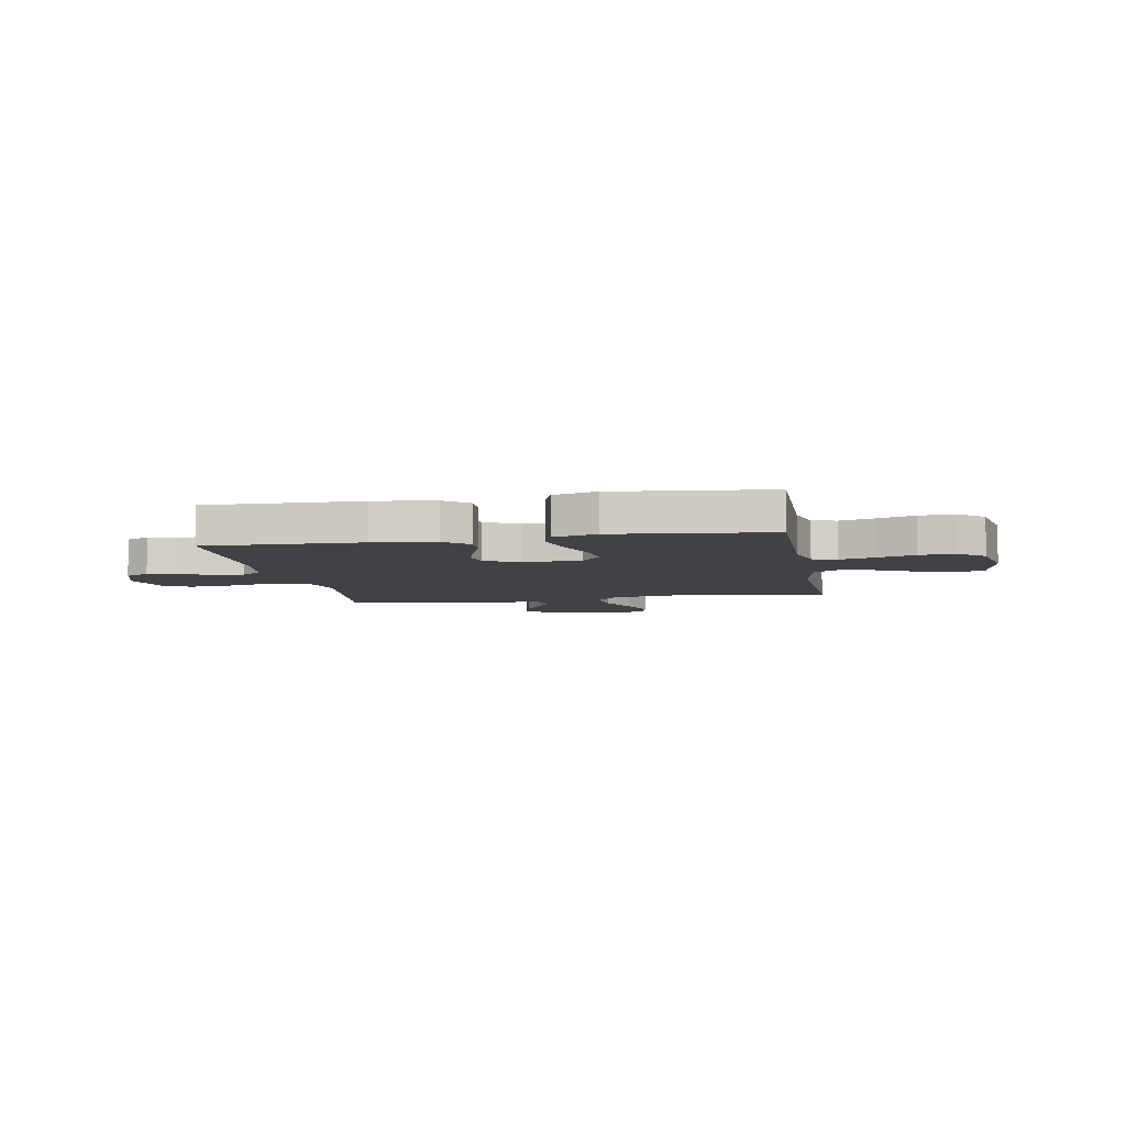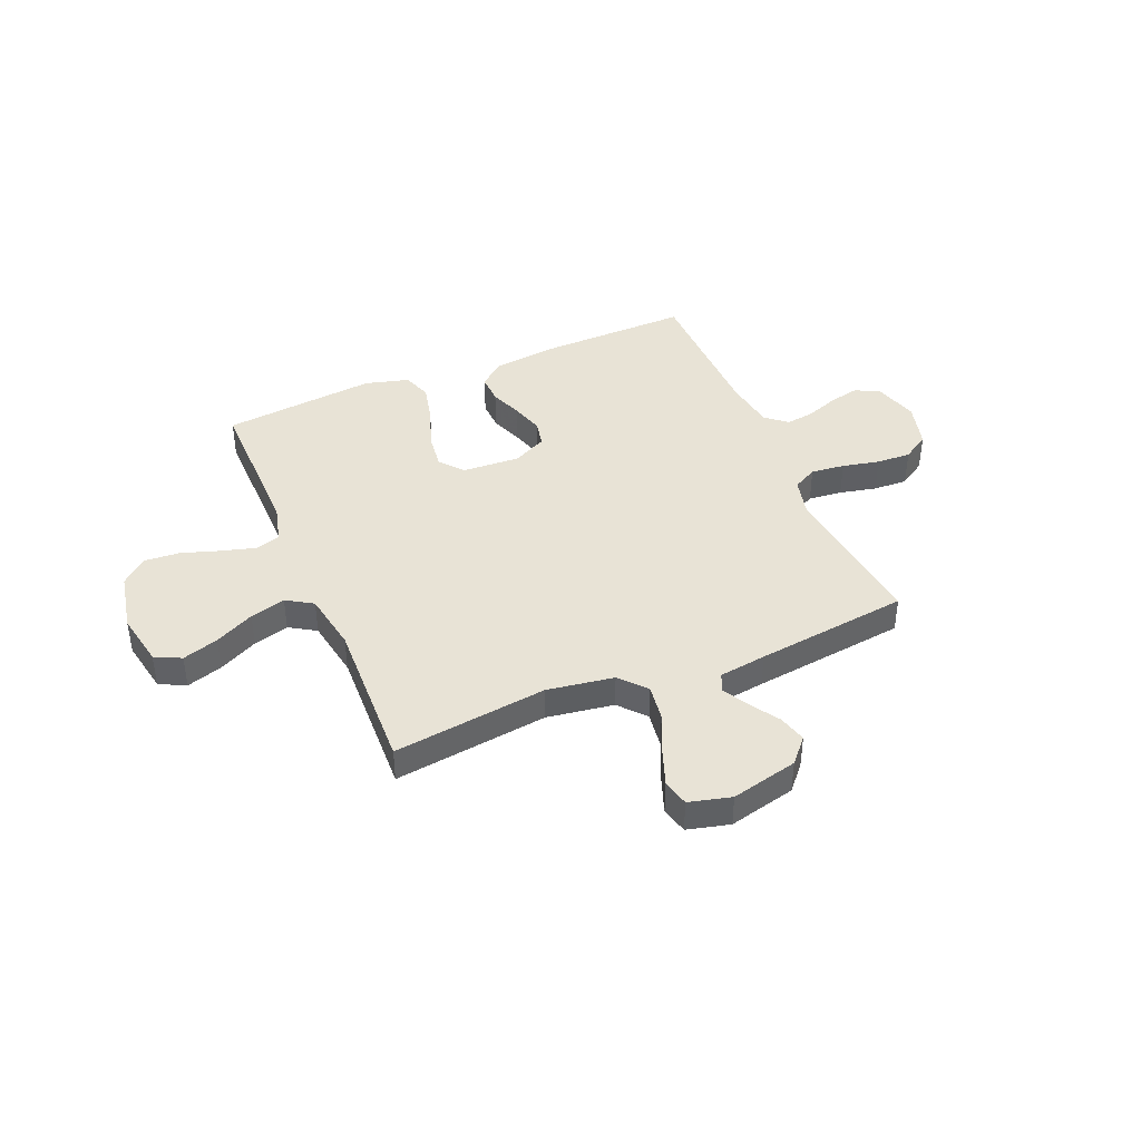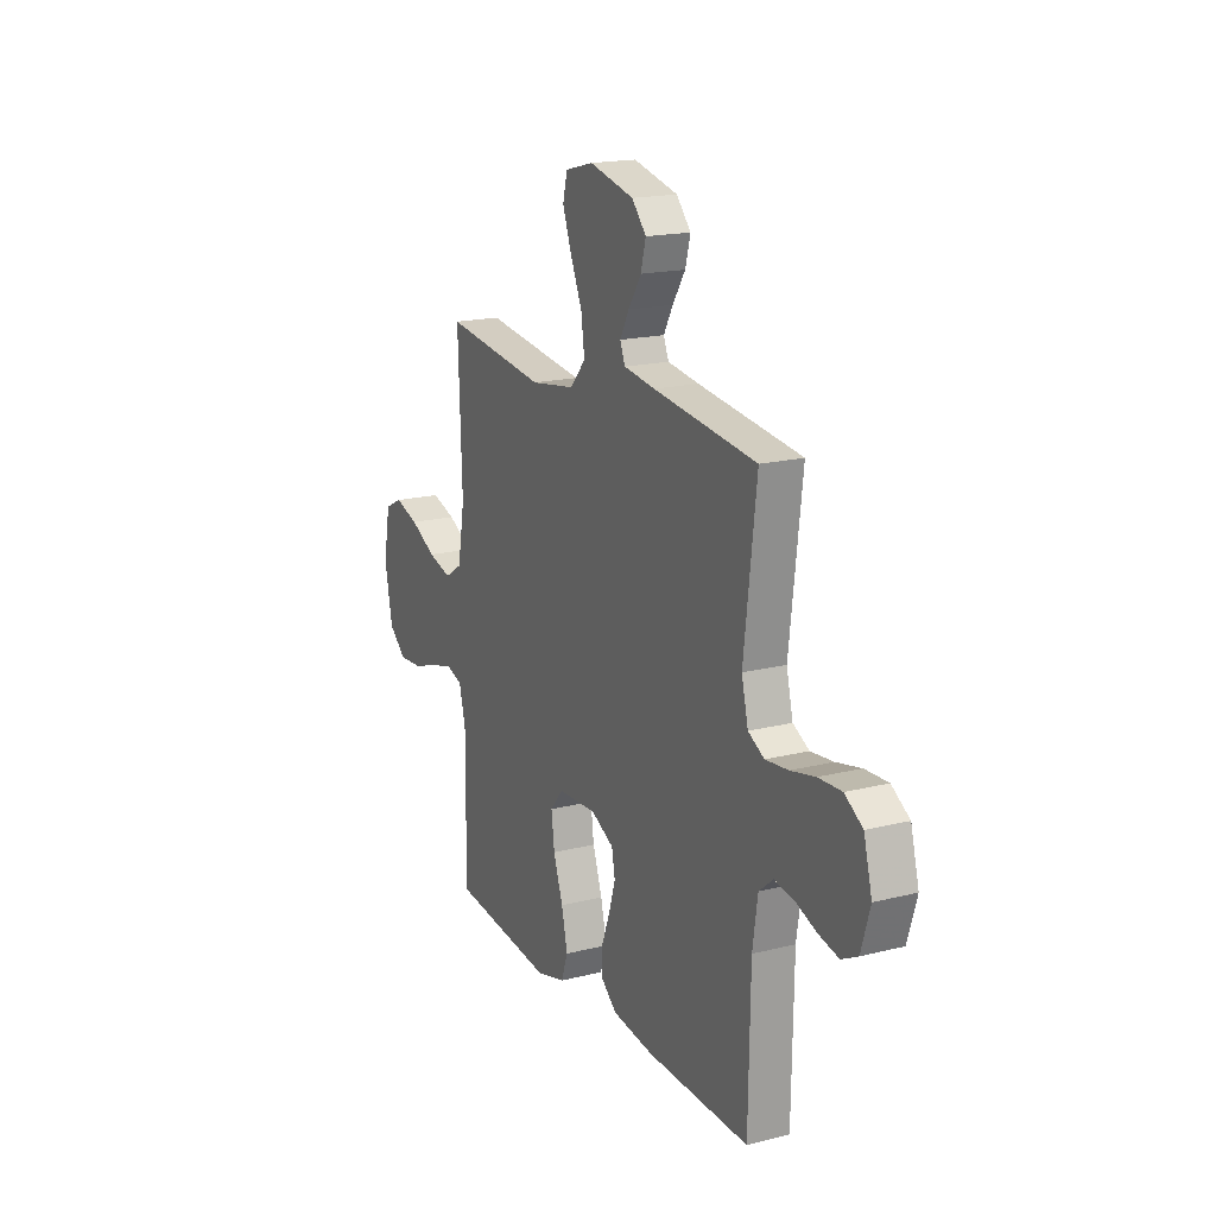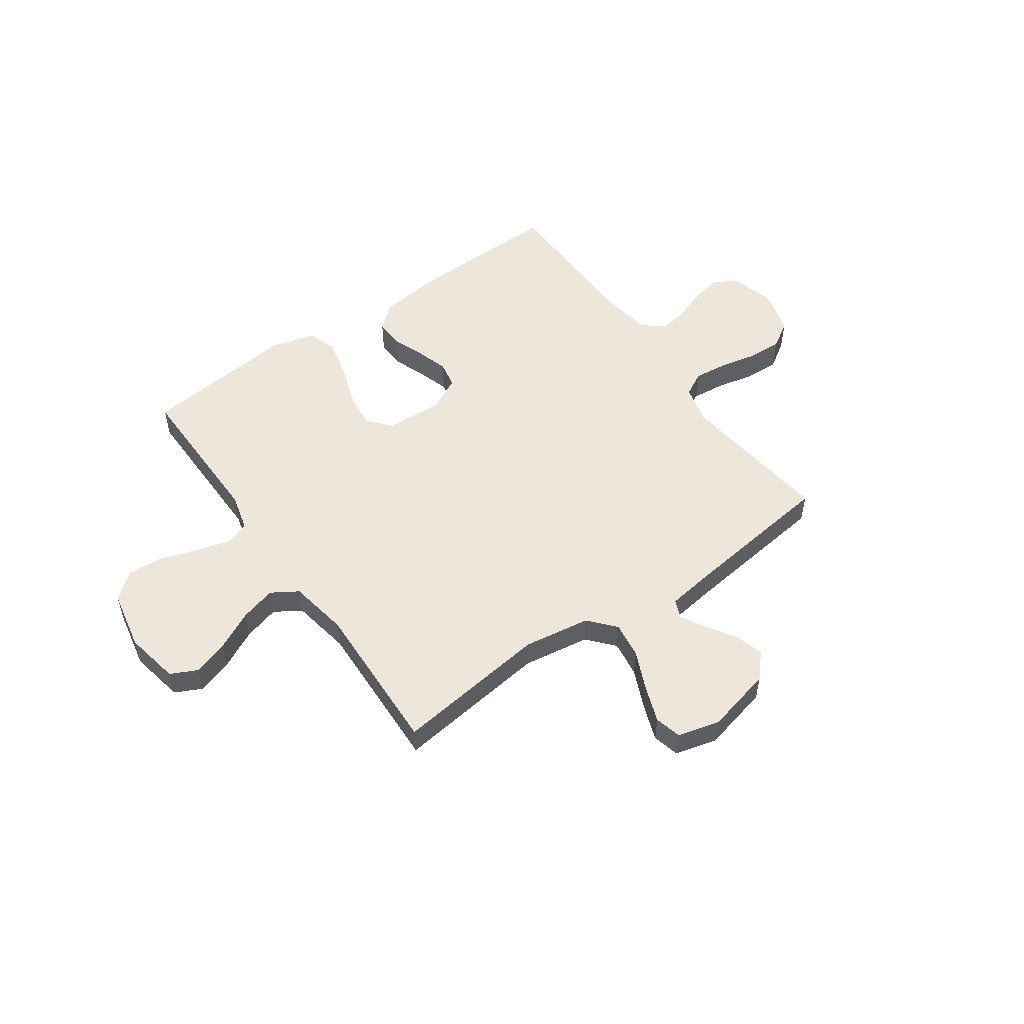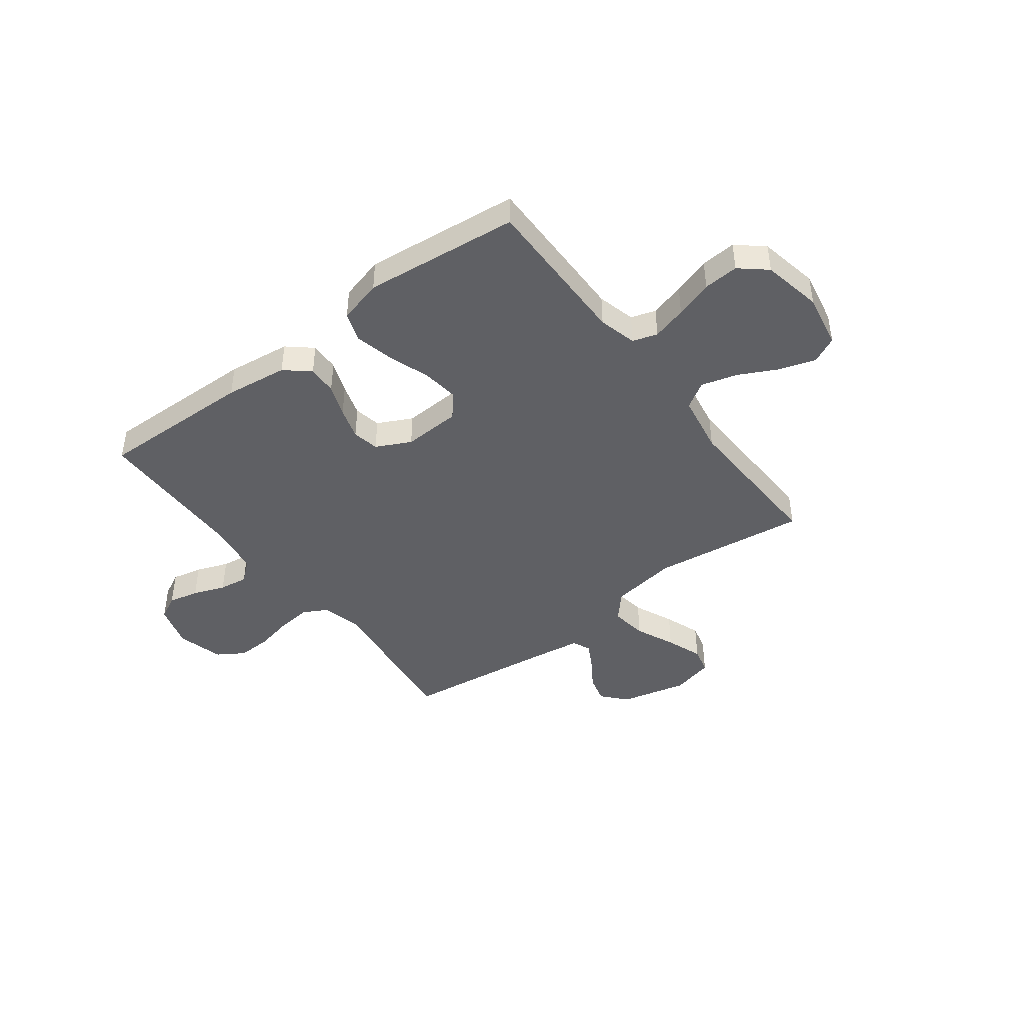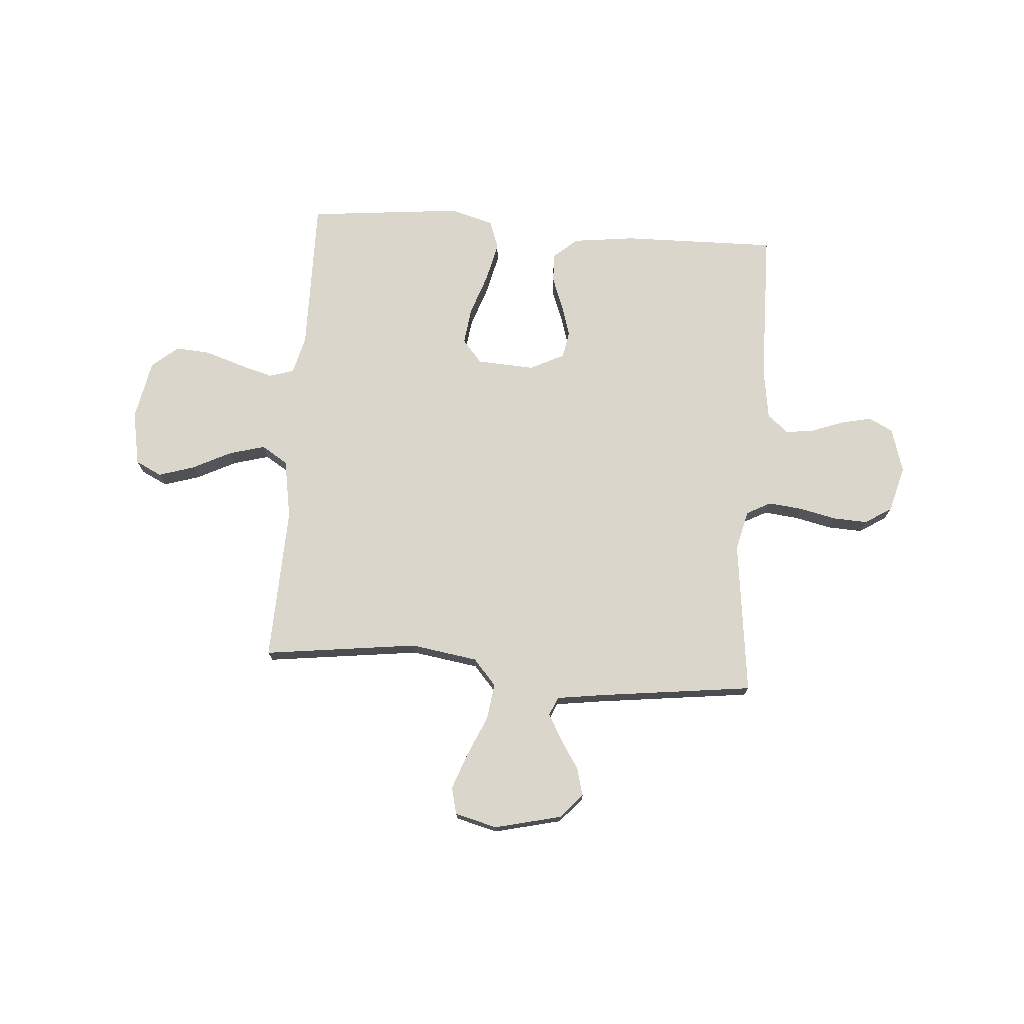
<metadata>
{"format":"obj","ext":"obj","renderer":"f3d","projection":"perspective","resolution":1024,"background":"white","views":[{"elev":-6.7,"azim":-169.8,"up":"+Y"},{"elev":41.7,"azim":-22.8,"up":"+Y"},{"elev":17.9,"azim":63.8,"up":"+Z"},{"elev":52.8,"azim":-35.2,"up":"+Y"},{"elev":-43.6,"azim":-143.0,"up":"+Y"},{"elev":73.7,"azim":4.3,"up":"+Y"}]}
</metadata>
<code>
v -0.5 0.07 -0.5
v -0.497 0.07 -0.2
v -0.516 0.07 -0.126
v -0.564 0.07 -0.111
v -0.631 0.07 -0.13
v -0.704 0.07 -0.154
v -0.772 0.07 -0.159
v -0.823 0.07 -0.116
v -0.846 0.07 0
v -0.826 0.07 0.106
v -0.775 0.07 0.131
v -0.705 0.07 0.109
v -0.629 0.07 0.071
v -0.56 0.07 0.052
v -0.509 0.07 0.084
v -0.489 0.07 0.2
v -0.5 0.07 0.5
v -0.2 0.07 0.462
v -0.07 0.07 0.482
v -0.025 0.07 0.533
v -0.035 0.07 0.604
v -0.069 0.07 0.681
v -0.095 0.07 0.752
v -0.082 0.07 0.804
v 0 0.07 0.825
v 0.13 0.07 0.794
v 0.172 0.07 0.747
v 0.157 0.07 0.692
v 0.12 0.07 0.635
v 0.093 0.07 0.586
v 0.108 0.07 0.55
v 0.2 0.07 0.537
v 0.5 0.07 0.5
v 0.464 0.07 0.2
v 0.483 0.07 0.122
v 0.53 0.07 0.097
v 0.596 0.07 0.104
v 0.668 0.07 0.12
v 0.735 0.07 0.123
v 0.787 0.07 0.09
v 0.811 0.07 0
v 0.785 0.07 -0.086
v 0.738 0.07 -0.11
v 0.679 0.07 -0.097
v 0.617 0.07 -0.074
v 0.561 0.07 -0.066
v 0.52 0.07 -0.1
v 0.505 0.07 -0.2
v 0.5 0.07 -0.5
v 0.2 0.07 -0.494
v 0.079 0.07 -0.479
v 0.032 0.07 -0.439
v 0.034 0.07 -0.382
v 0.058 0.07 -0.319
v 0.077 0.07 -0.257
v 0.067 0.07 -0.205
v 0 0.07 -0.172
v -0.112 0.07 -0.178
v -0.15 0.07 -0.223
v -0.141 0.07 -0.294
v -0.113 0.07 -0.375
v -0.095 0.07 -0.452
v -0.115 0.07 -0.508
v -0.2 0.07 -0.531
v -0.5 0 -0.5
v -0.497 0 -0.2
v -0.516 0 -0.126
v -0.564 0 -0.111
v -0.631 0 -0.13
v -0.704 0 -0.154
v -0.772 0 -0.159
v -0.823 0 -0.116
v -0.846 0 0
v -0.826 0 0.106
v -0.775 0 0.131
v -0.705 0 0.109
v -0.629 0 0.071
v -0.56 0 0.052
v -0.509 0 0.084
v -0.489 0 0.2
v -0.5 0 0.5
v -0.2 0 0.462
v -0.07 0 0.482
v -0.025 0 0.533
v -0.035 0 0.604
v -0.069 0 0.681
v -0.095 0 0.752
v -0.082 0 0.804
v 0 0 0.825
v 0.13 0 0.794
v 0.172 0 0.747
v 0.157 0 0.692
v 0.12 0 0.635
v 0.093 0 0.586
v 0.108 0 0.55
v 0.2 0 0.537
v 0.5 0 0.5
v 0.464 0 0.2
v 0.483 0 0.122
v 0.53 0 0.097
v 0.596 0 0.104
v 0.668 0 0.12
v 0.735 0 0.123
v 0.787 0 0.09
v 0.811 0 0
v 0.785 0 -0.086
v 0.738 0 -0.11
v 0.679 0 -0.097
v 0.617 0 -0.074
v 0.561 0 -0.066
v 0.52 0 -0.1
v 0.505 0 -0.2
v 0.5 0 -0.5
v 0.2 0 -0.494
v 0.079 0 -0.479
v 0.032 0 -0.439
v 0.034 0 -0.382
v 0.058 0 -0.319
v 0.077 0 -0.257
v 0.067 0 -0.205
v 0 0 -0.172
v -0.112 0 -0.178
v -0.15 0 -0.223
v -0.141 0 -0.294
v -0.113 0 -0.375
v -0.095 0 -0.452
v -0.115 0 -0.508
v -0.2 0 -0.531
f 63 64 1 2
f 60 61 62 63
f 59 60 63 2
f 58 59 2 3
f 57 58 3 4
f 51 52 53 54
f 51 54 55
f 48 49 50 51
f 47 48 51 55
f 46 47 55 56
f 42 43 44 45
f 42 45 46
f 41 42 46
f 40 41 46
f 37 38 39 40
f 36 37 40 46
f 35 36 46 56
f 32 33 34
f 31 32 34 35
f 26 27 28 29
f 26 29 30
f 25 26 30
f 24 25 30
f 21 22 23 24
f 21 24 30 31
f 16 17 18
f 15 16 18 19
f 10 11 12 13
f 10 13 14
f 9 10 14
f 8 9 14
f 5 6 7 8
f 4 5 8 14
f 57 4 14 15
f 20 21 31 35
f 19 20 35 56
f 15 19 56 57
f 66 65 128 127
f 127 126 125 124
f 66 127 124 123
f 67 66 123 122
f 68 67 122 121
f 118 117 116 115
f 119 118 115
f 115 114 113 112
f 119 115 112 111
f 120 119 111 110
f 109 108 107 106
f 110 109 106
f 110 106 105
f 110 105 104
f 104 103 102 101
f 110 104 101 100
f 120 110 100 99
f 98 97 96
f 99 98 96 95
f 93 92 91 90
f 94 93 90
f 94 90 89
f 94 89 88
f 88 87 86 85
f 95 94 88 85
f 82 81 80
f 83 82 80 79
f 77 76 75 74
f 78 77 74
f 78 74 73
f 78 73 72
f 72 71 70 69
f 78 72 69 68
f 79 78 68 121
f 99 95 85 84
f 120 99 84 83
f 121 120 83 79
f 1 65 66 2
f 2 66 67 3
f 3 67 68 4
f 4 68 69 5
f 5 69 70 6
f 6 70 71 7
f 7 71 72 8
f 8 72 73 9
f 9 73 74 10
f 10 74 75 11
f 11 75 76 12
f 12 76 77 13
f 13 77 78 14
f 14 78 79 15
f 15 79 80 16
f 16 80 81 17
f 17 81 82 18
f 18 82 83 19
f 19 83 84 20
f 20 84 85 21
f 21 85 86 22
f 22 86 87 23
f 23 87 88 24
f 24 88 89 25
f 25 89 90 26
f 26 90 91 27
f 27 91 92 28
f 28 92 93 29
f 29 93 94 30
f 30 94 95 31
f 31 95 96 32
f 32 96 97 33
f 33 97 98 34
f 34 98 99 35
f 35 99 100 36
f 36 100 101 37
f 37 101 102 38
f 38 102 103 39
f 39 103 104 40
f 40 104 105 41
f 41 105 106 42
f 42 106 107 43
f 43 107 108 44
f 44 108 109 45
f 45 109 110 46
f 46 110 111 47
f 47 111 112 48
f 48 112 113 49
f 49 113 114 50
f 50 114 115 51
f 51 115 116 52
f 52 116 117 53
f 53 117 118 54
f 54 118 119 55
f 55 119 120 56
f 56 120 121 57
f 57 121 122 58
f 58 122 123 59
f 59 123 124 60
f 60 124 125 61
f 61 125 126 62
f 62 126 127 63
f 63 127 128 64
f 64 128 65 1

</code>
